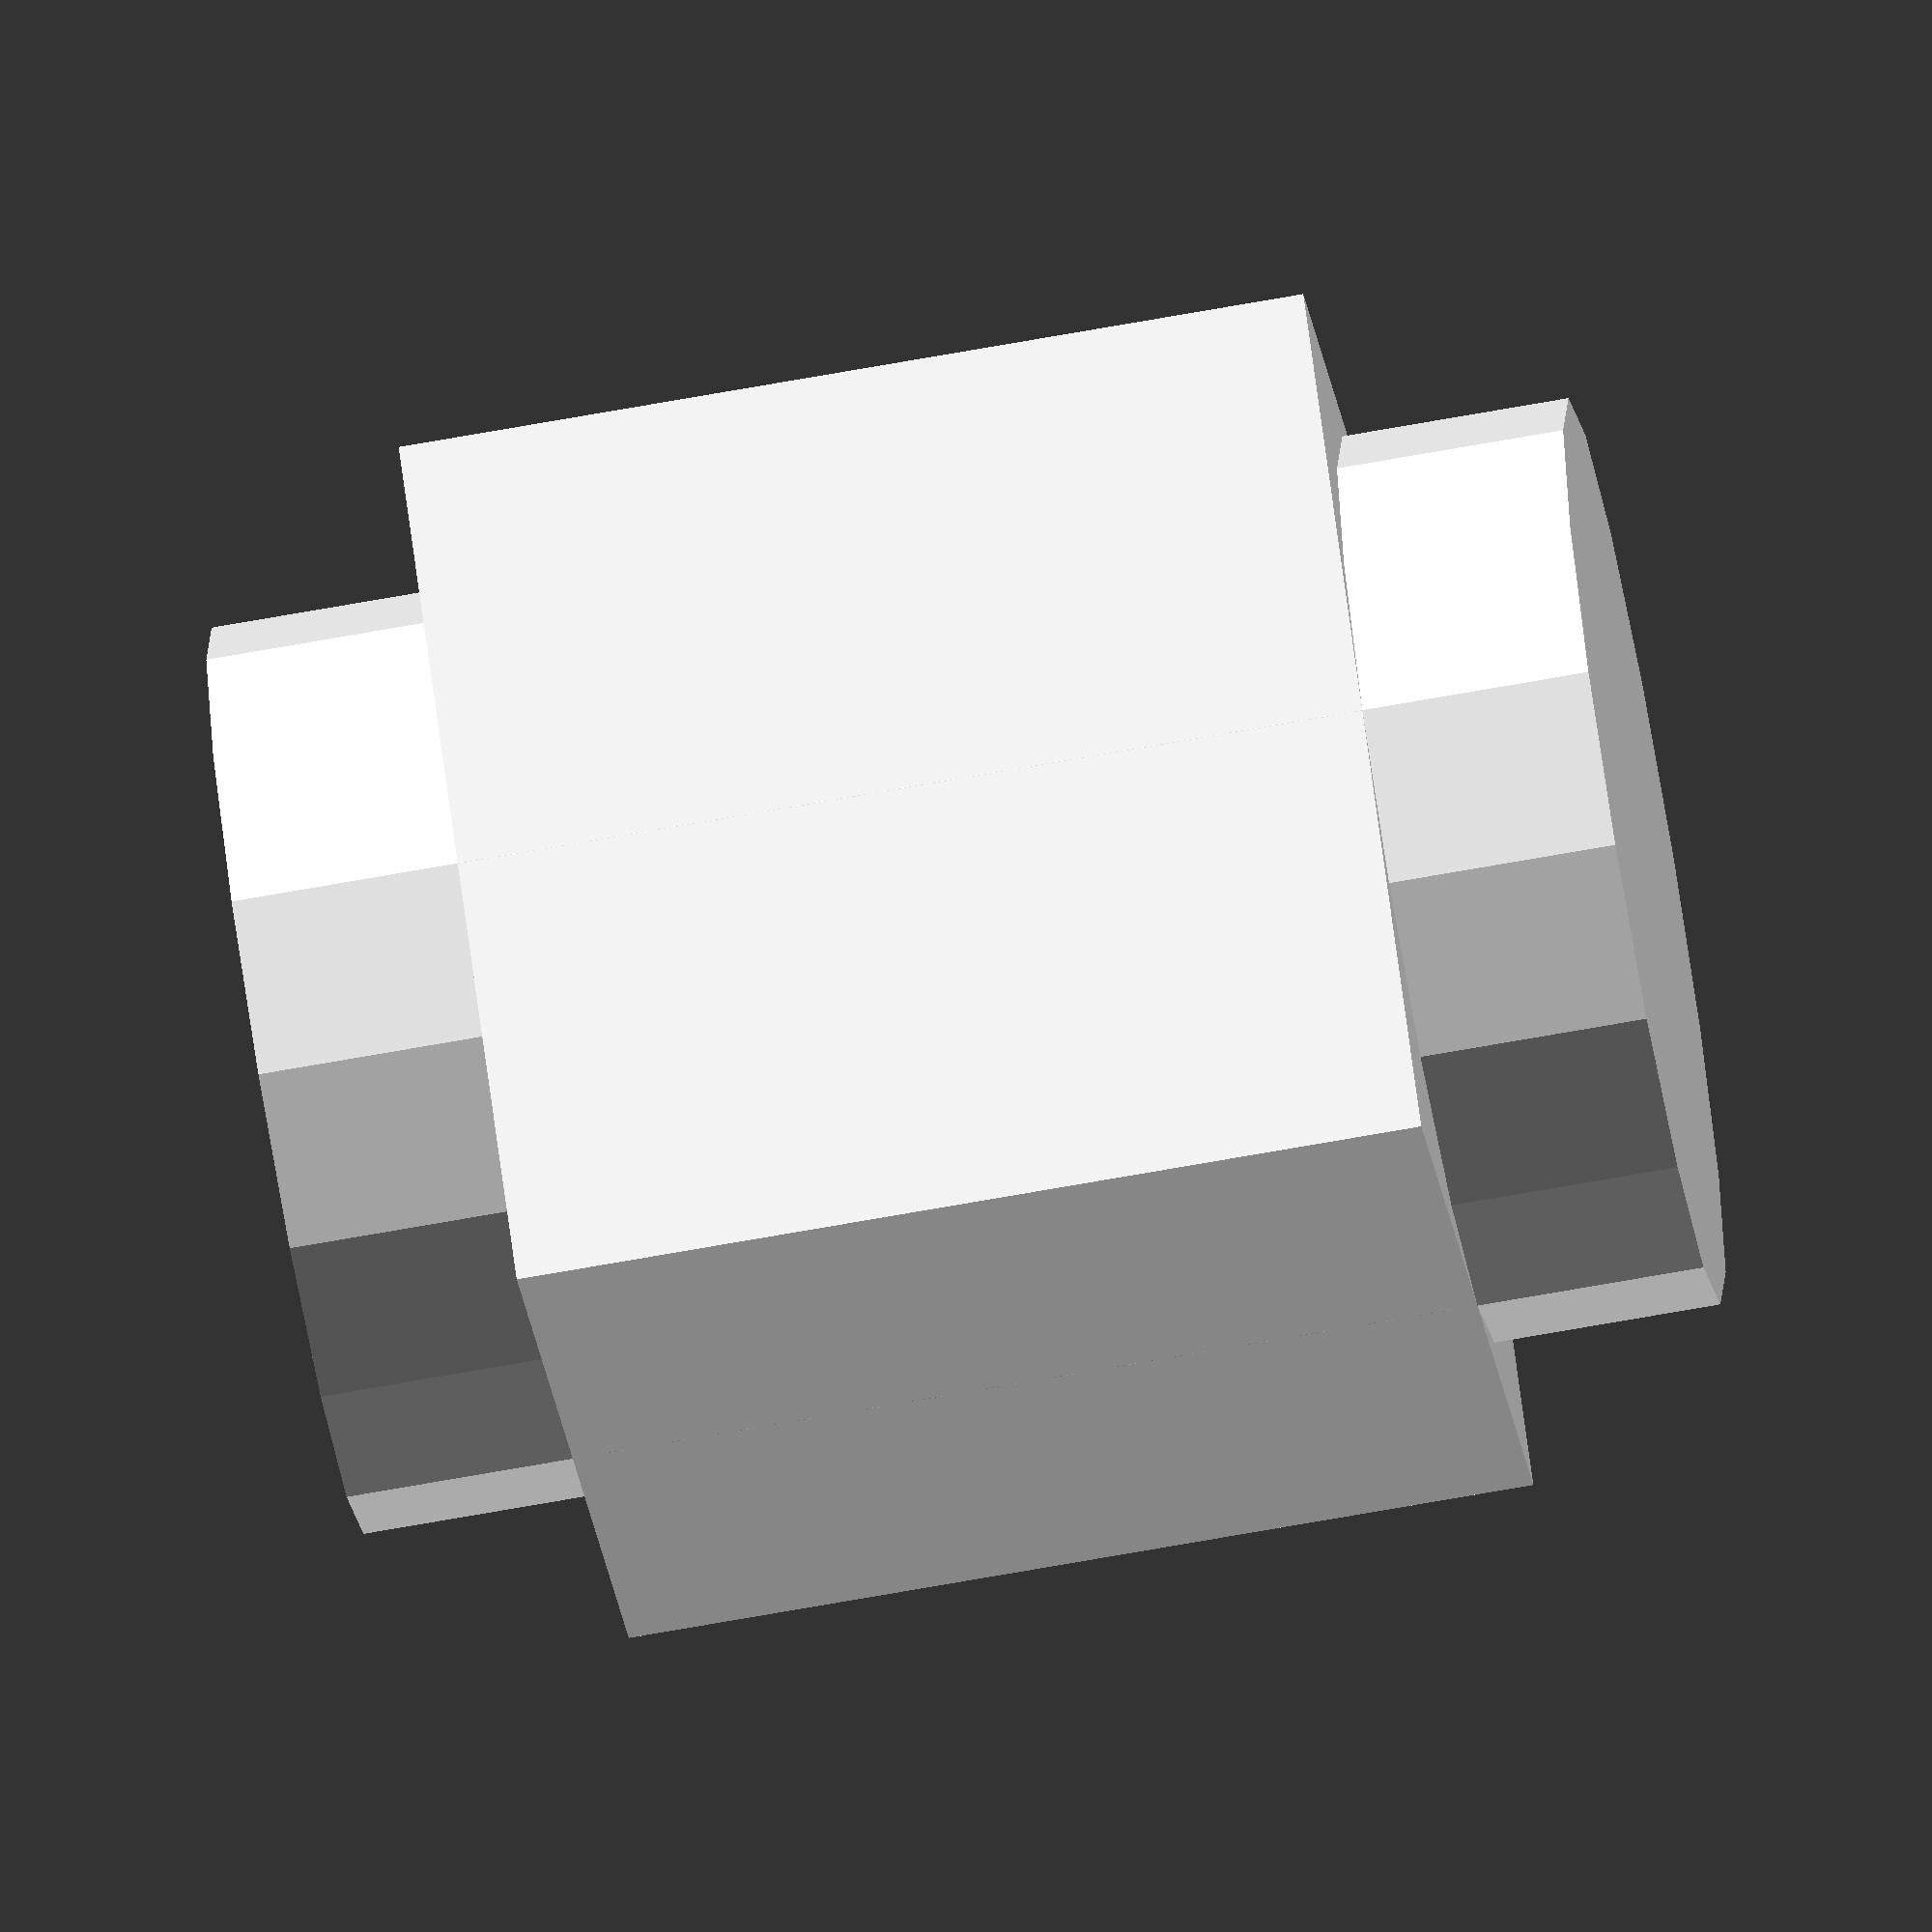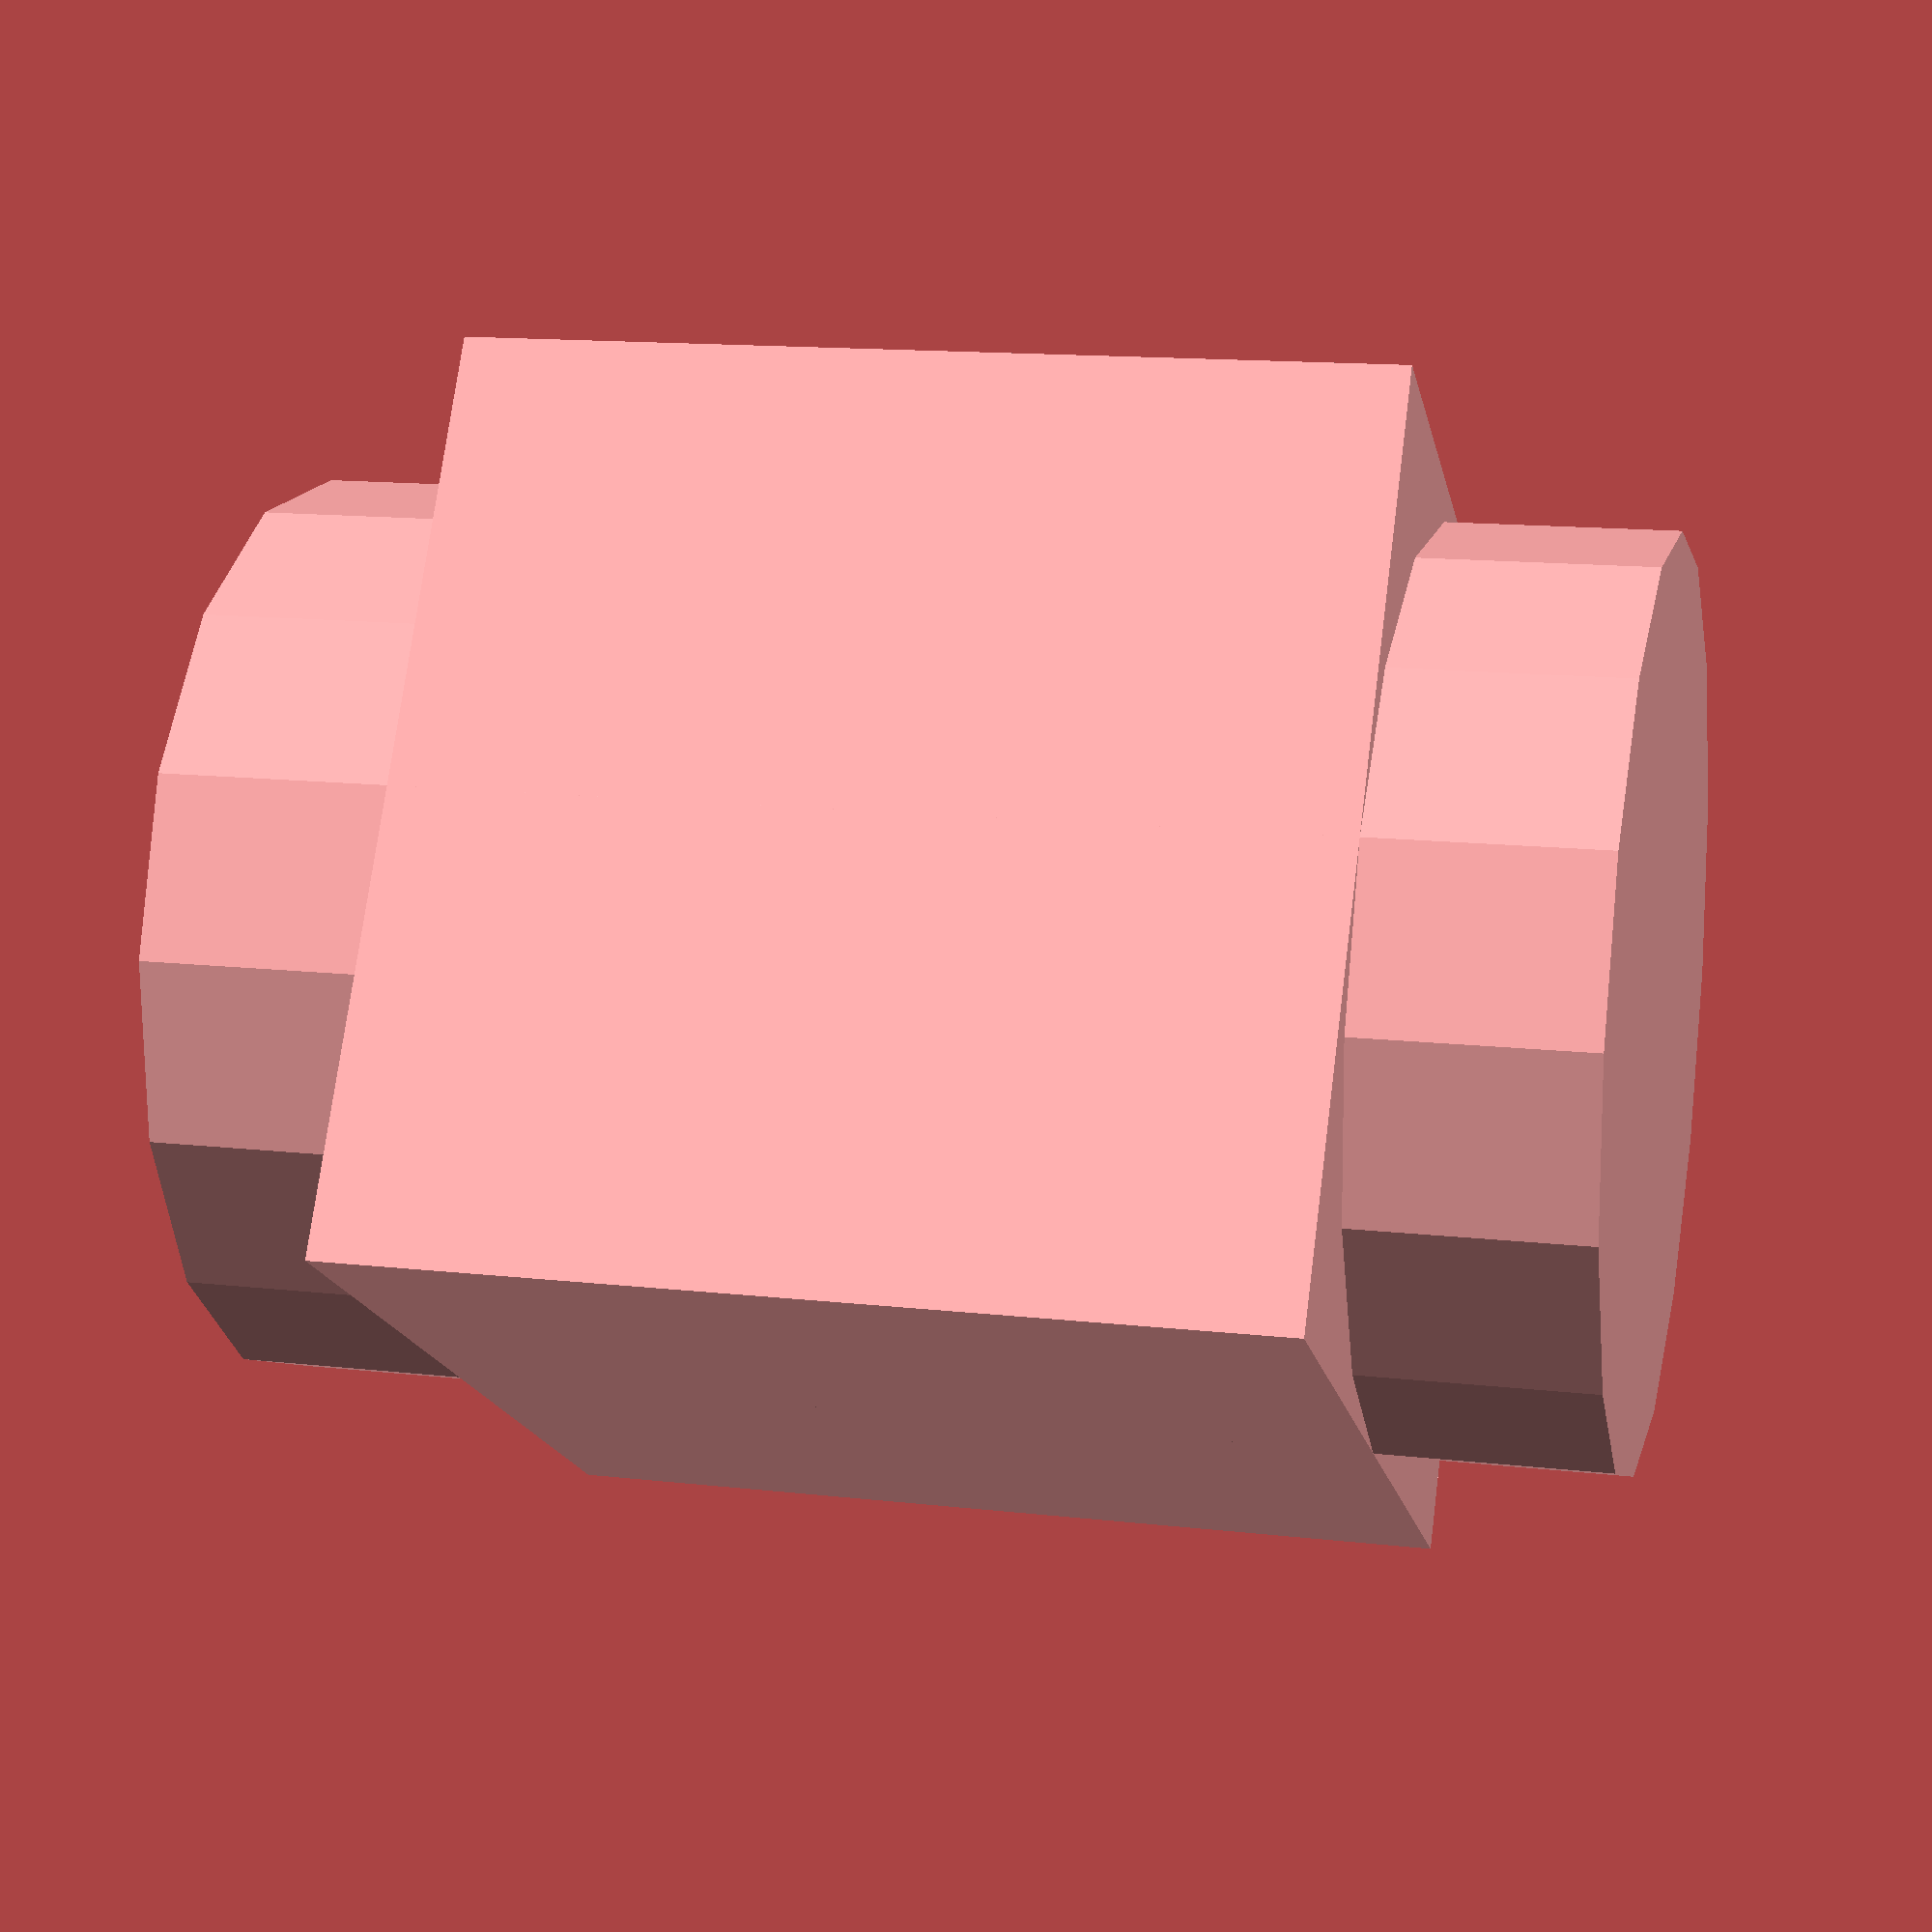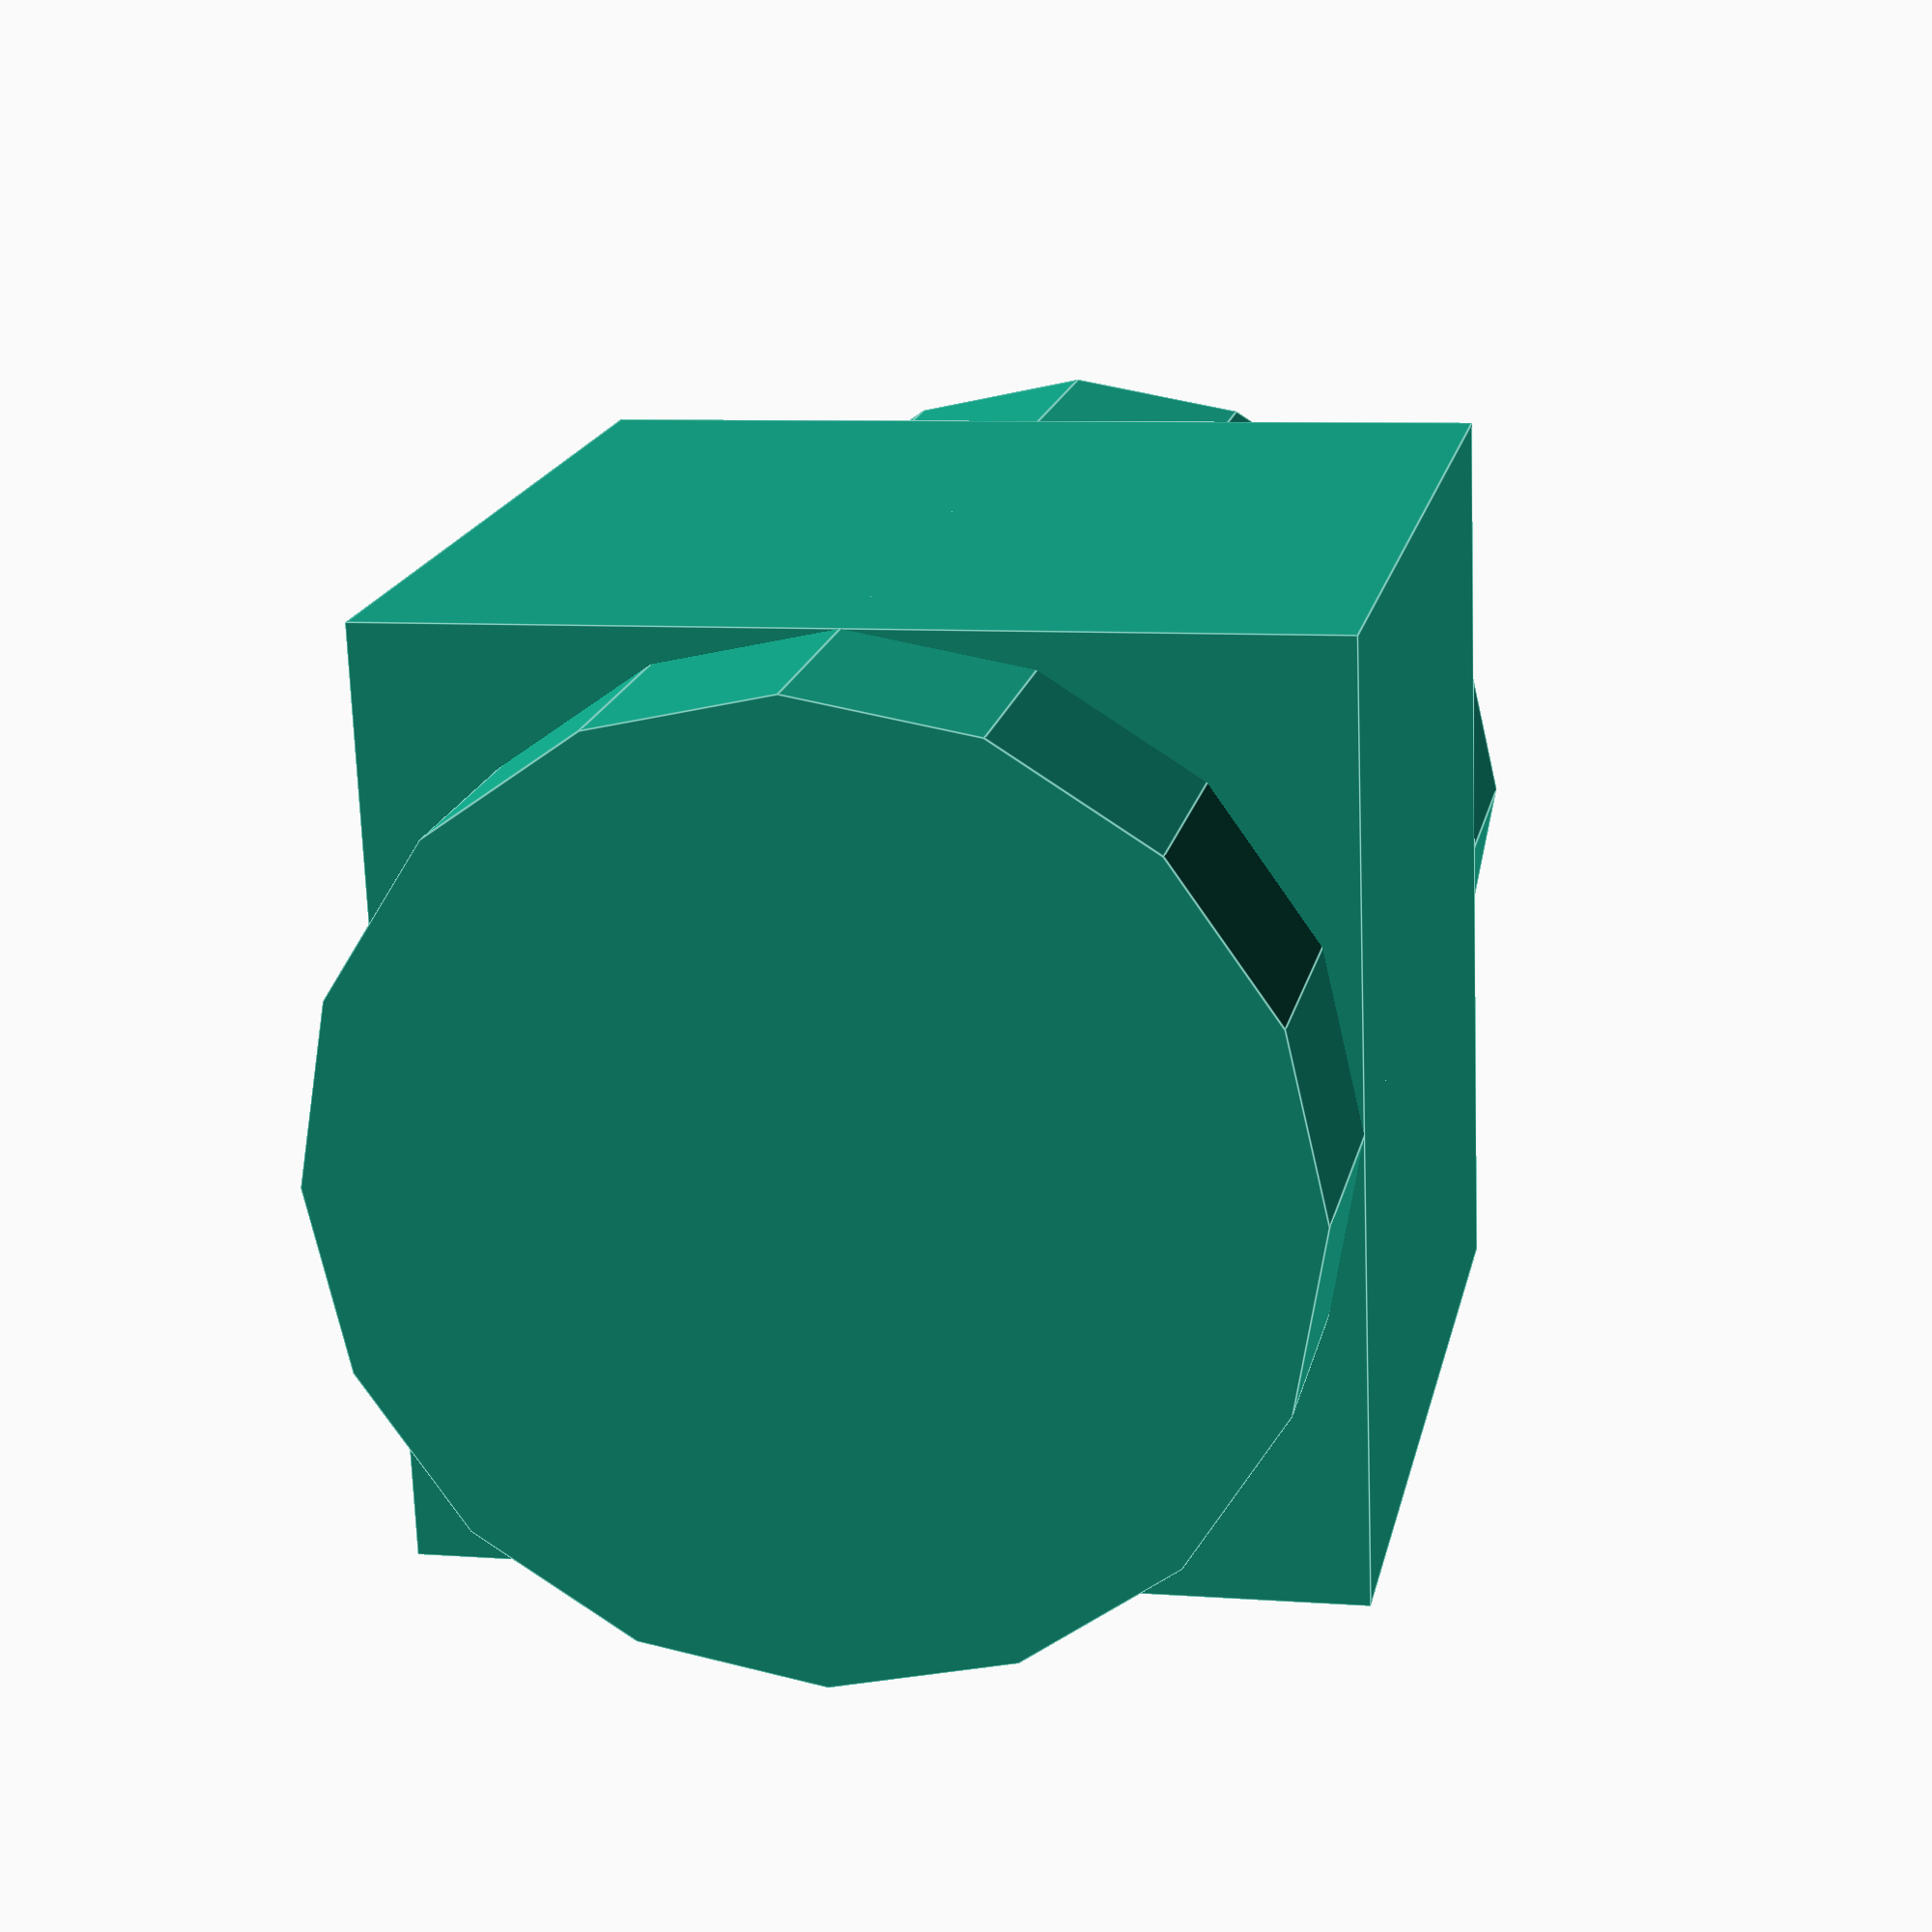
<openscad>
// Cube and Cylinder combined
// The Cube is 10mm wide
// The Cylinder has a diameter of 10mm
// You wouldn't see the Cylinder
// But the Cylinder is higher (15mm)
cube(size = [10, 10, 10], center = true);
cylinder(d = 10, h = 15, center = true);
</openscad>
<views>
elev=70.1 azim=46.5 roll=100.2 proj=o view=solid
elev=346.0 azim=58.4 roll=104.1 proj=p view=wireframe
elev=161.9 azim=357.8 roll=168.2 proj=p view=edges
</views>
